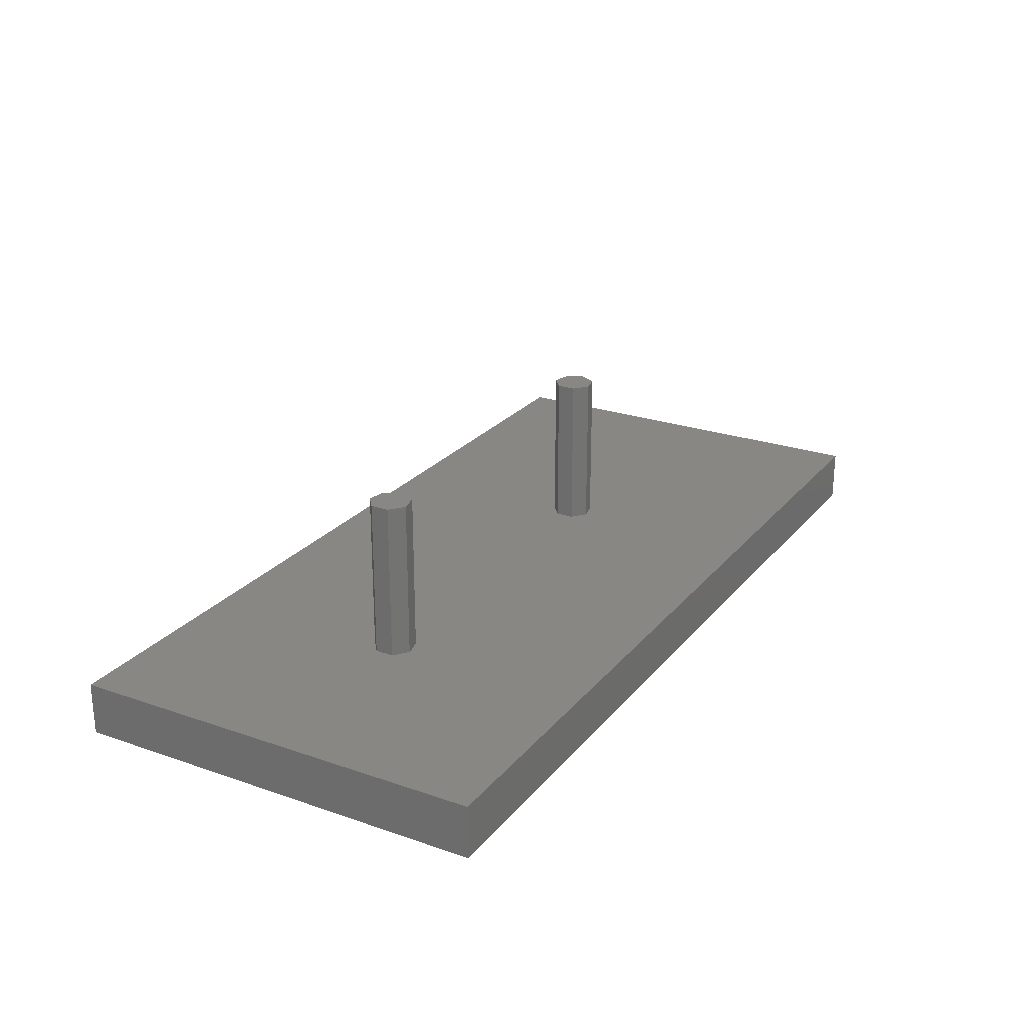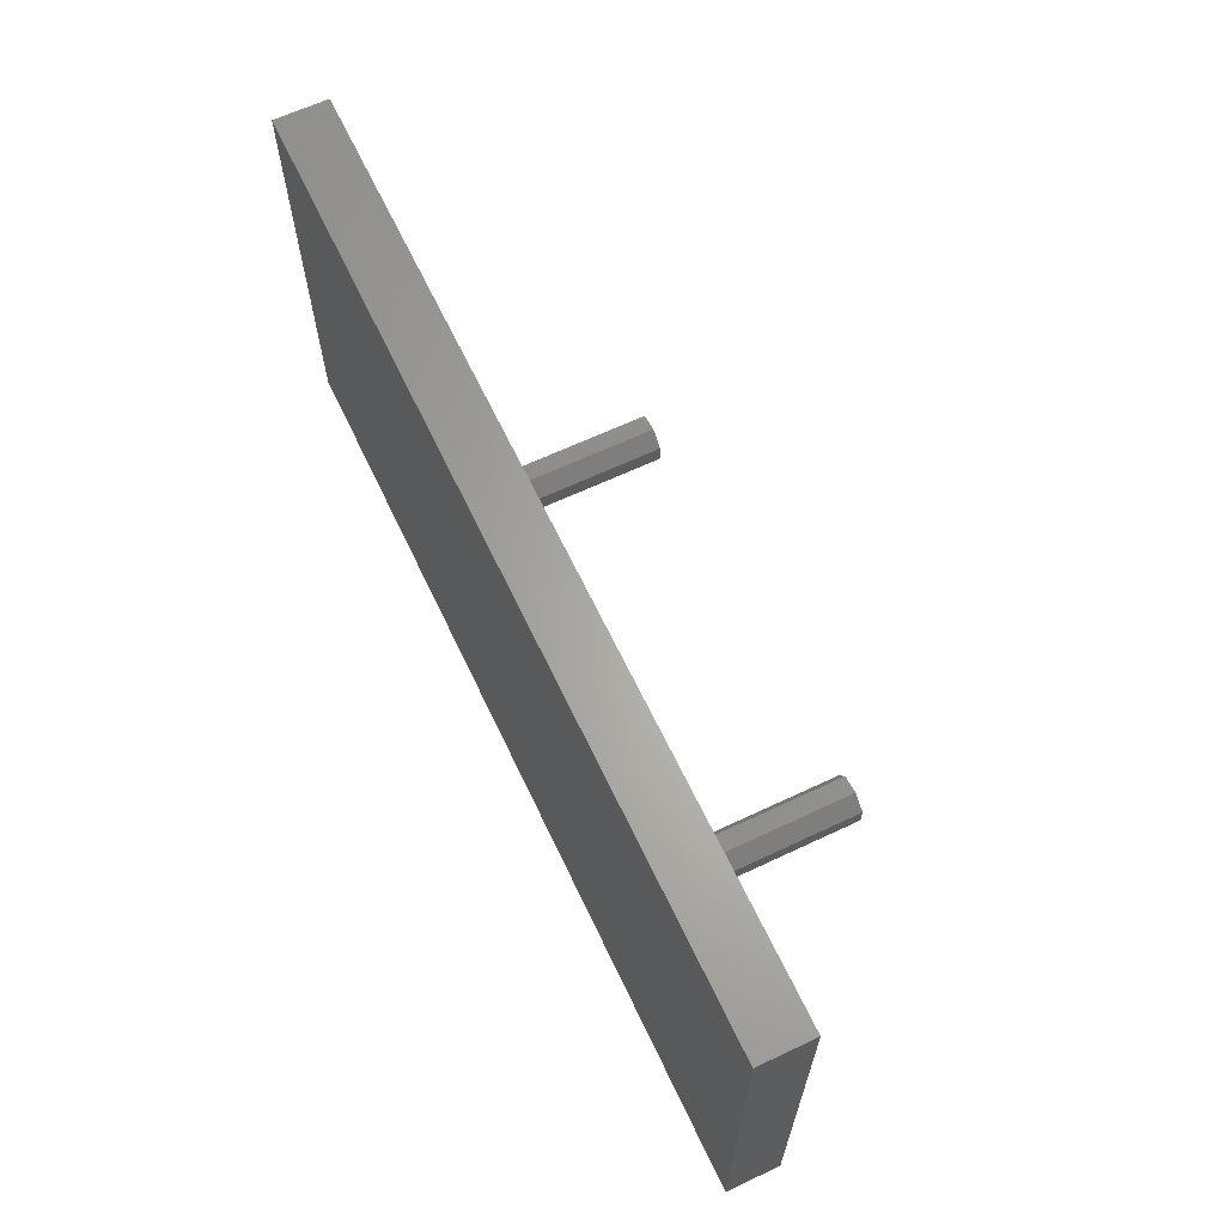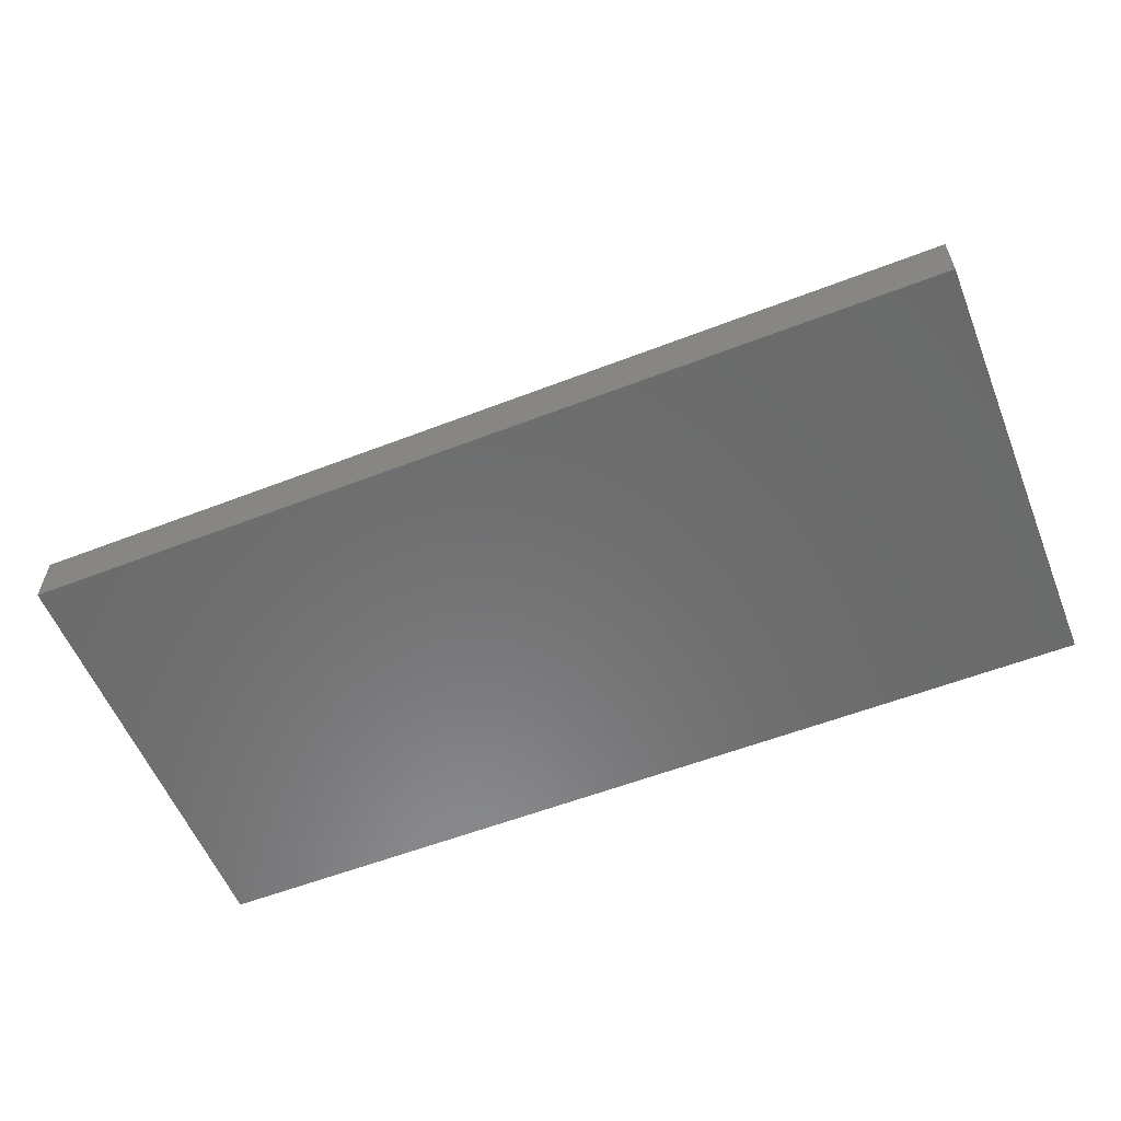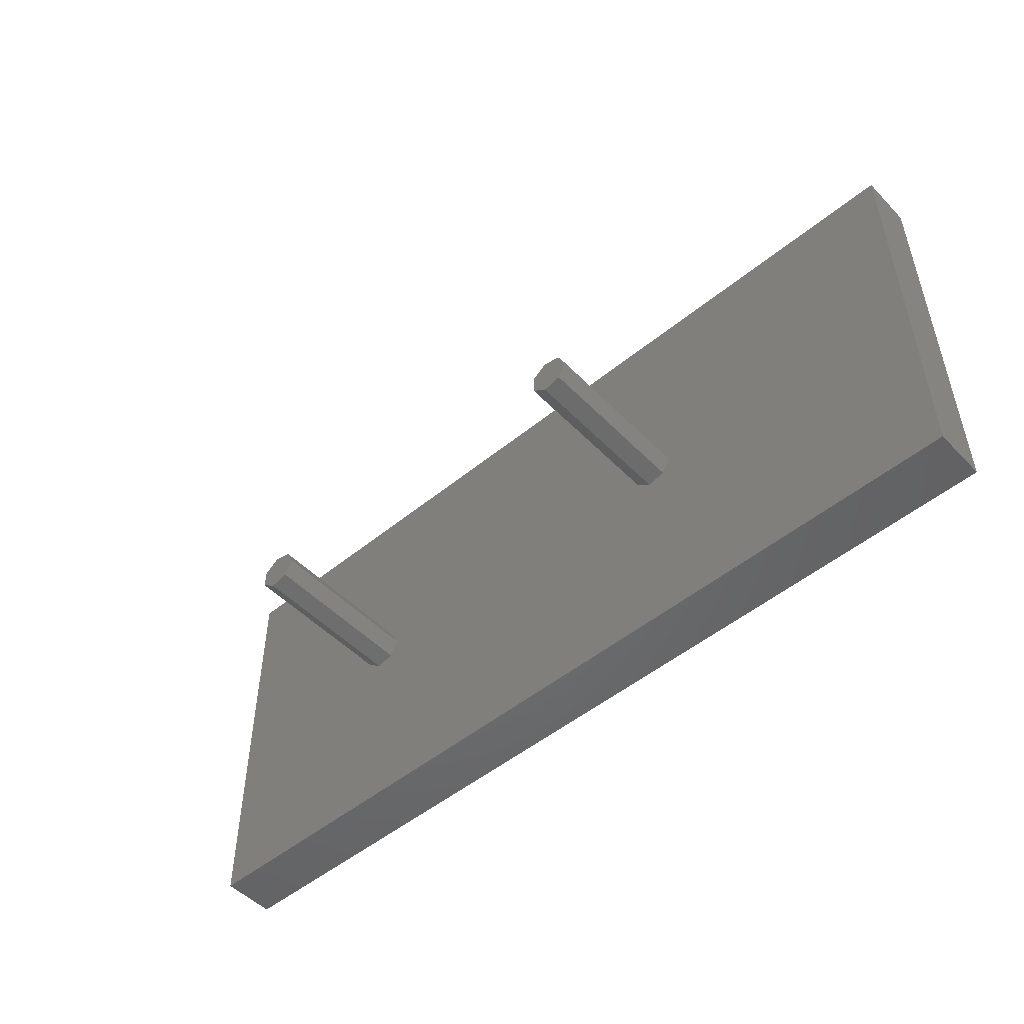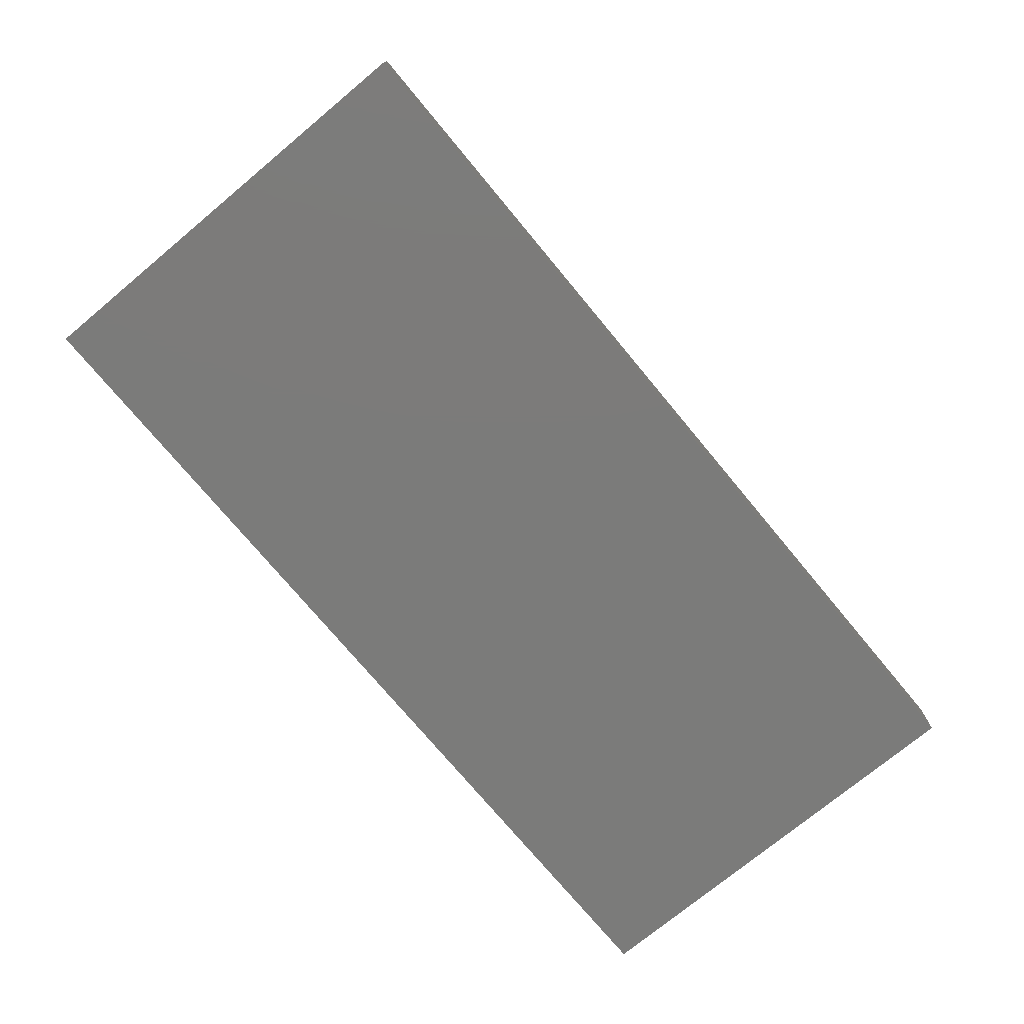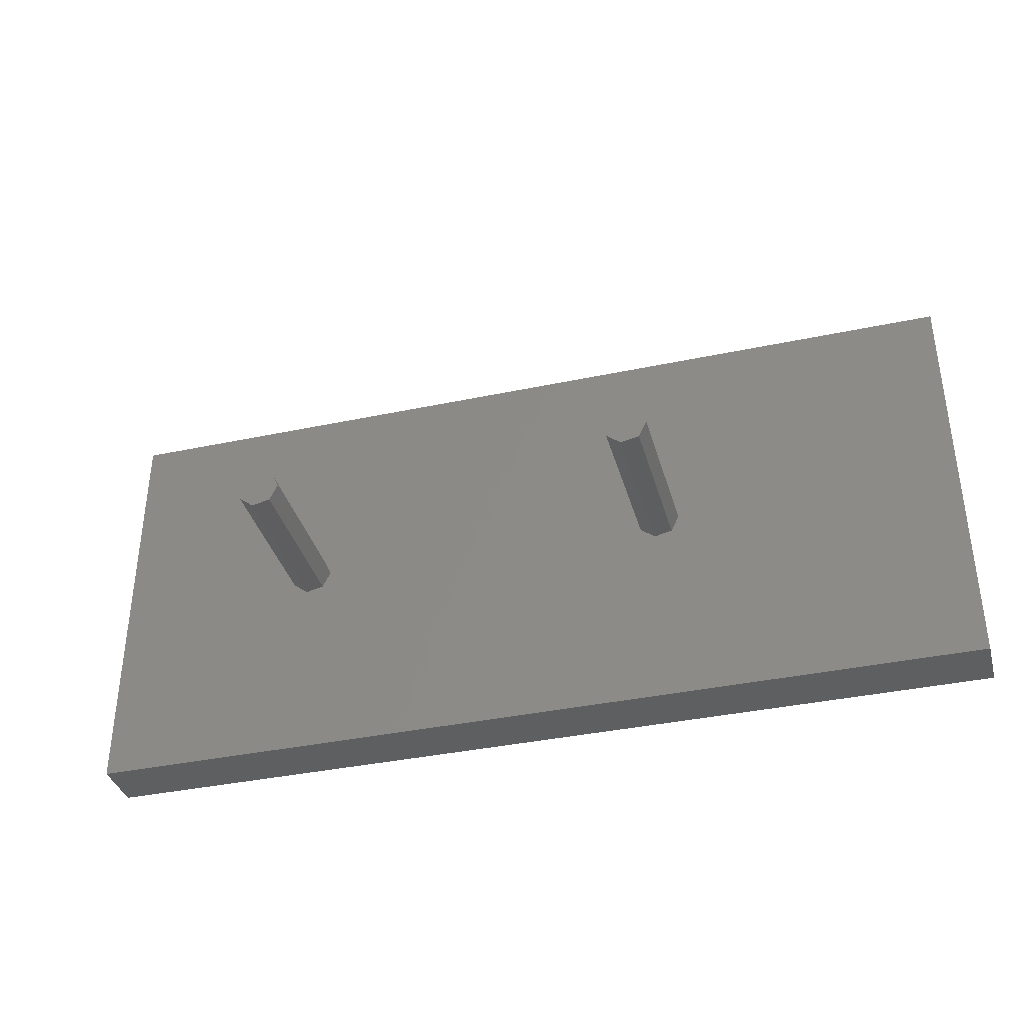
<metadata>
{"format":"stl","ext":"stl","renderer":"f3d","projection":"perspective","resolution":1024,"background":"white","views":[{"elev":24.4,"azim":-60.4,"up":"+Z"},{"elev":64.4,"azim":-115.4,"up":"+Y"},{"elev":-57.4,"azim":21.9,"up":"+Z"},{"elev":-50.1,"azim":42.0,"up":"+Y"},{"elev":-74.4,"azim":129.7,"up":"+Z"},{"elev":-37.2,"azim":15.3,"up":"+Y"}]}
</metadata>
<code>
# stl→obj: 36 verts, 68 faces
v 0 0 0
v 0 0 5
v 0 40 0
v 0 40 5
v 85 0 0
v 85 0 5
v 85 40 0
v 85 40 5
v 19.55 18.05 5
v 55.55 18.05 5
v 55.55 21.95 5
v 57.25 21.56 5
v 18.2 19.13 5
v 21.25 18.44 5
v 18.2 20.87 5
v 22 20 5
v 19.55 21.95 5
v 21.25 21.56 5
v 54.2 20.87 5
v 54.2 19.13 5
v 58 20 5
v 57.25 18.44 5
v 18.2 19.13 20
v 18.2 20.87 20
v 19.55 18.05 20
v 21.25 18.44 20
v 22 20 20
v 21.25 21.56 20
v 19.55 21.95 20
v 54.2 19.13 20
v 54.2 20.87 20
v 55.55 18.05 20
v 57.25 18.44 20
v 58 20 20
v 57.25 21.56 20
v 55.55 21.95 20
f 1 2 3
f 3 2 4
f 2 1 5
f 6 2 5
f 1 3 5
f 5 3 7
f 3 4 7
f 7 4 8
f 9 2 6
f 10 4 6
f 11 12 8
f 4 2 13
f 14 9 6
f 4 13 15
f 16 14 6
f 4 15 17
f 4 18 6
f 4 17 18
f 13 2 9
f 19 4 20
f 11 4 19
f 12 21 8
f 8 4 11
f 22 10 6
f 8 21 6
f 21 22 6
f 20 4 10
f 18 16 6
f 6 5 7
f 8 6 7
f 13 23 15
f 15 23 24
f 23 13 9
f 25 23 9
f 25 9 14
f 26 25 14
f 26 14 16
f 27 26 16
f 16 18 28
f 27 16 28
f 17 29 18
f 18 29 28
f 15 24 17
f 17 24 29
f 20 30 19
f 19 30 31
f 30 20 10
f 32 30 10
f 32 10 22
f 33 32 22
f 33 22 21
f 34 33 21
f 21 12 35
f 34 21 35
f 11 36 12
f 12 36 35
f 19 31 11
f 11 31 36
f 24 23 25
f 27 24 26
f 26 24 25
f 28 24 27
f 29 24 28
f 31 30 32
f 34 31 33
f 33 31 32
f 35 31 34
f 36 31 35

</code>
